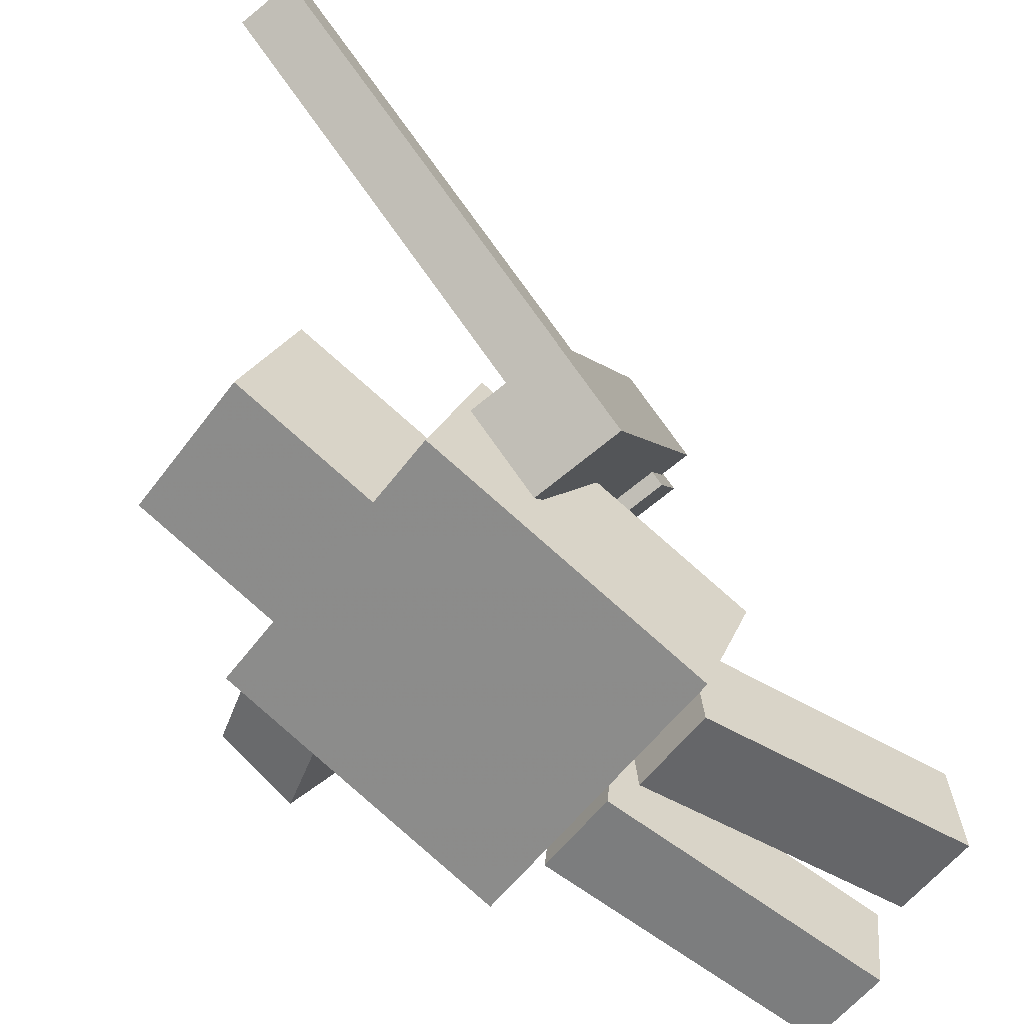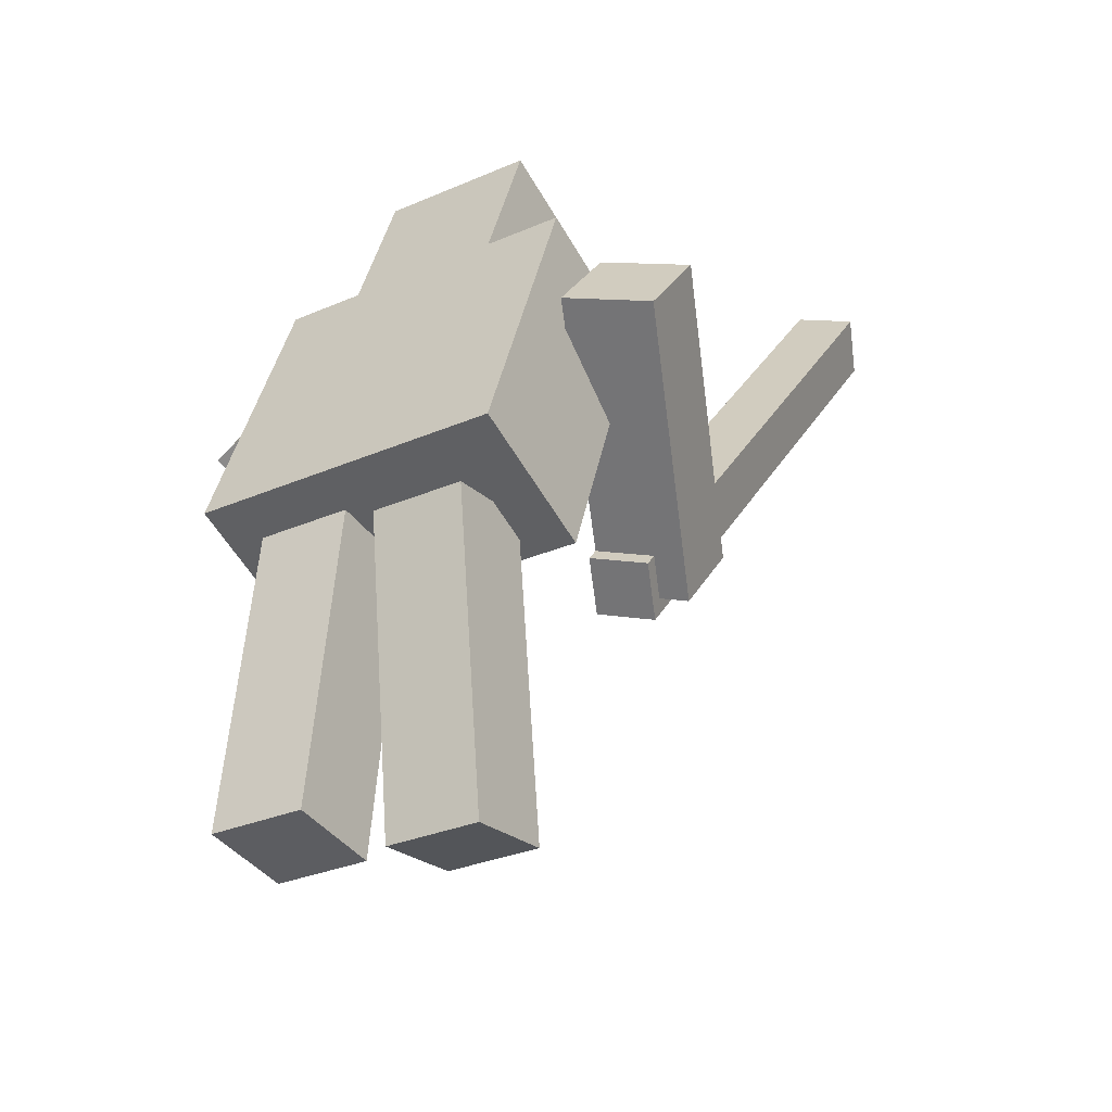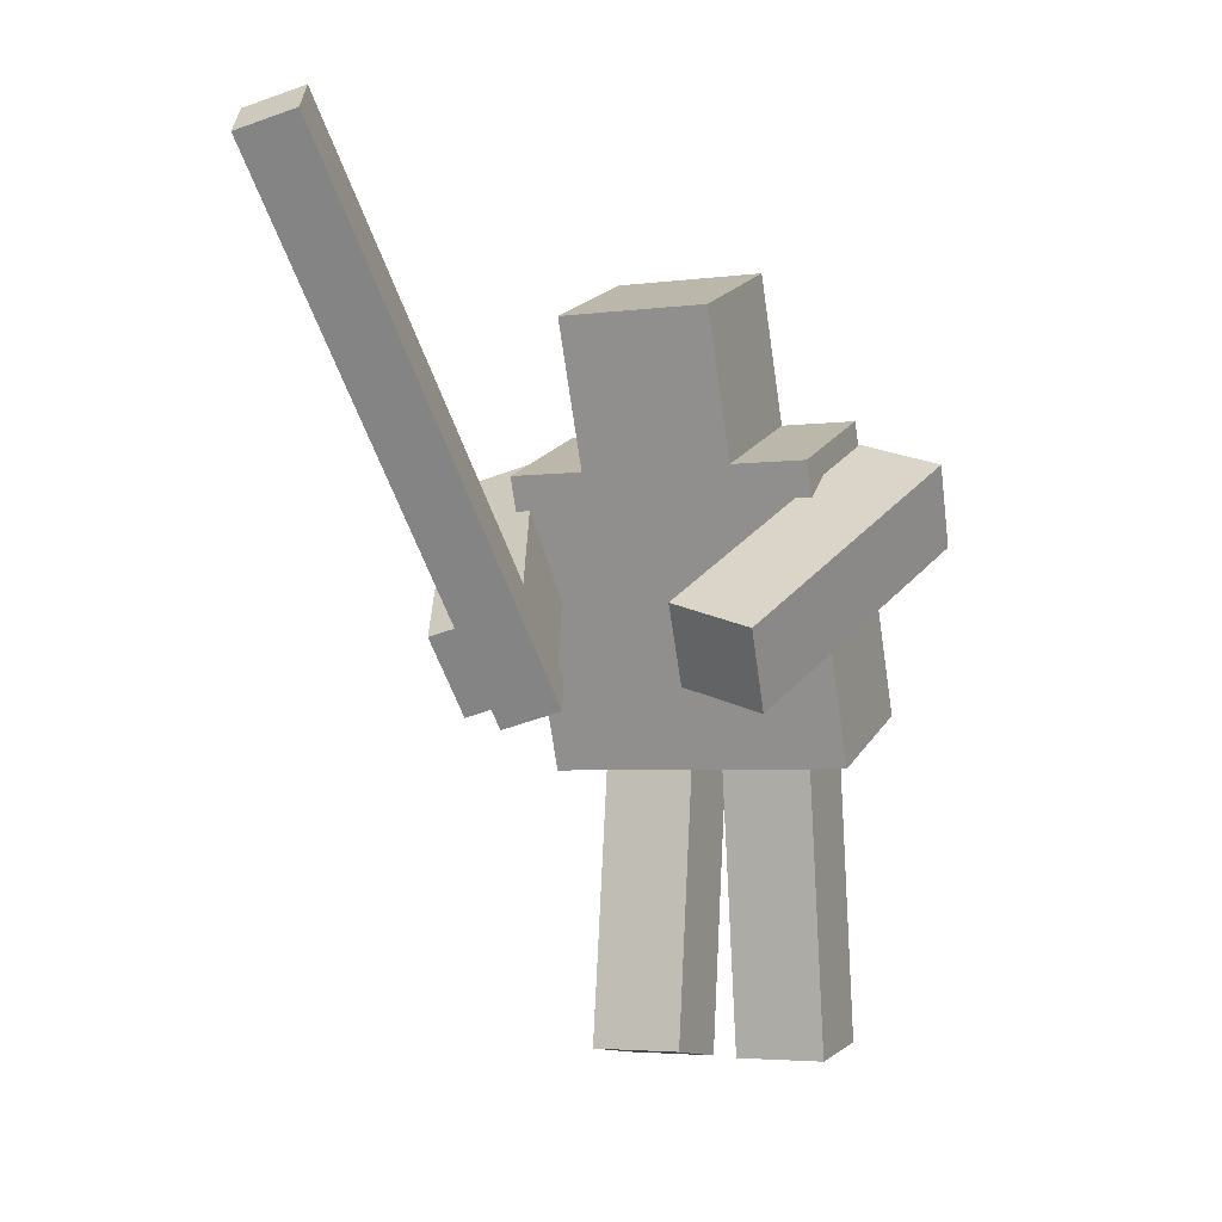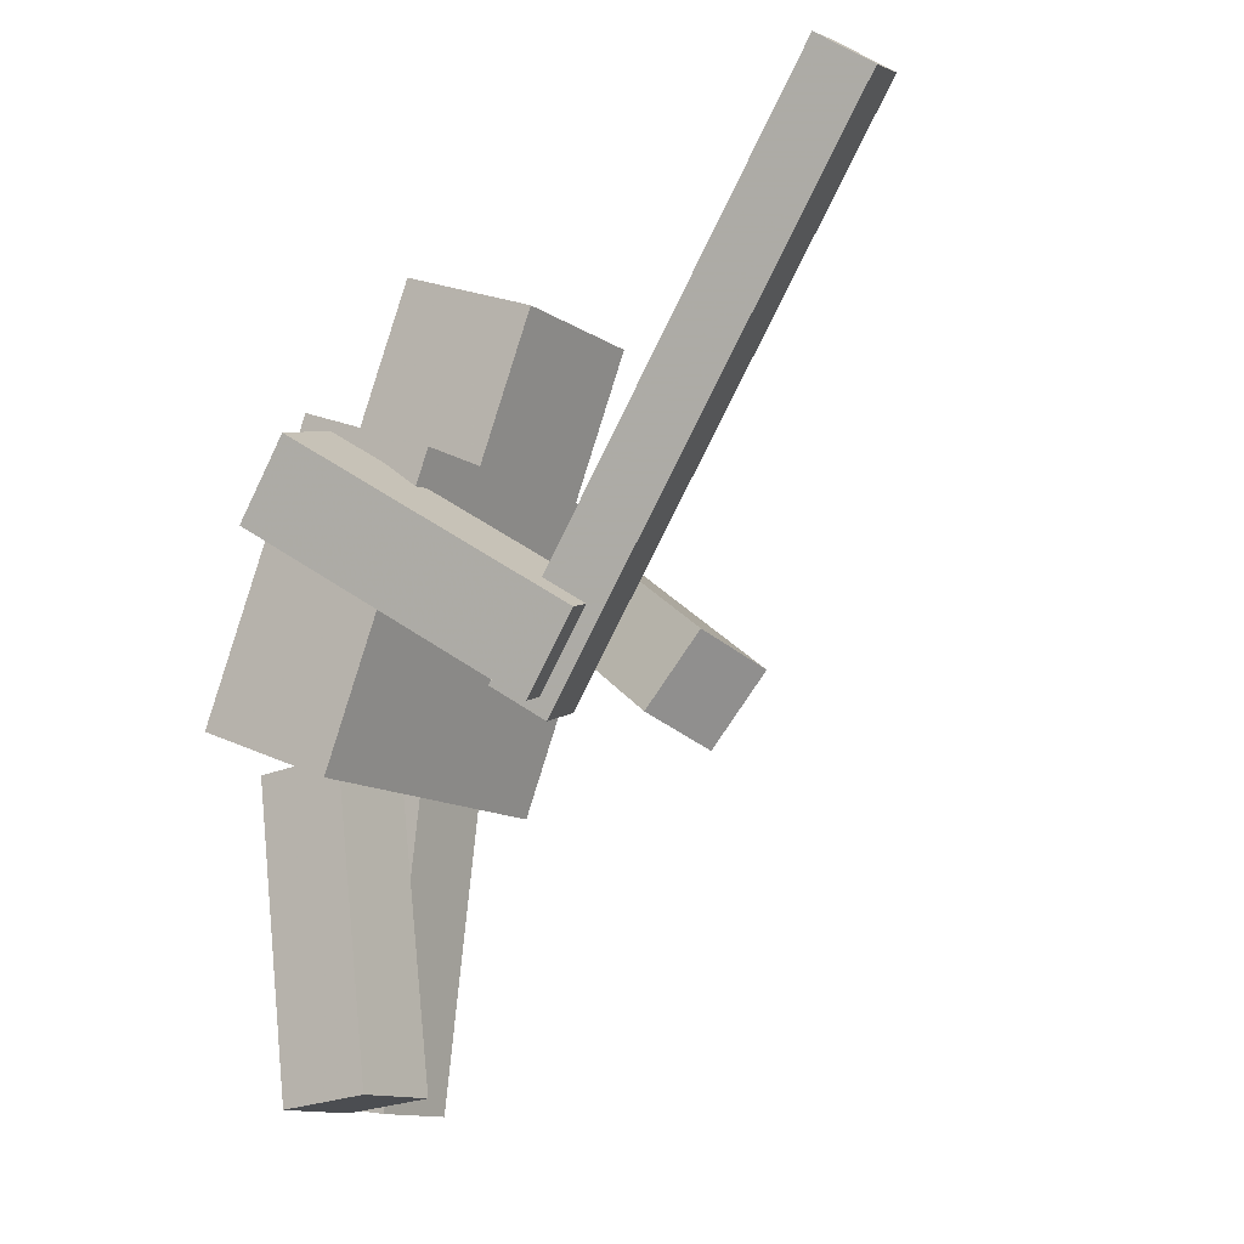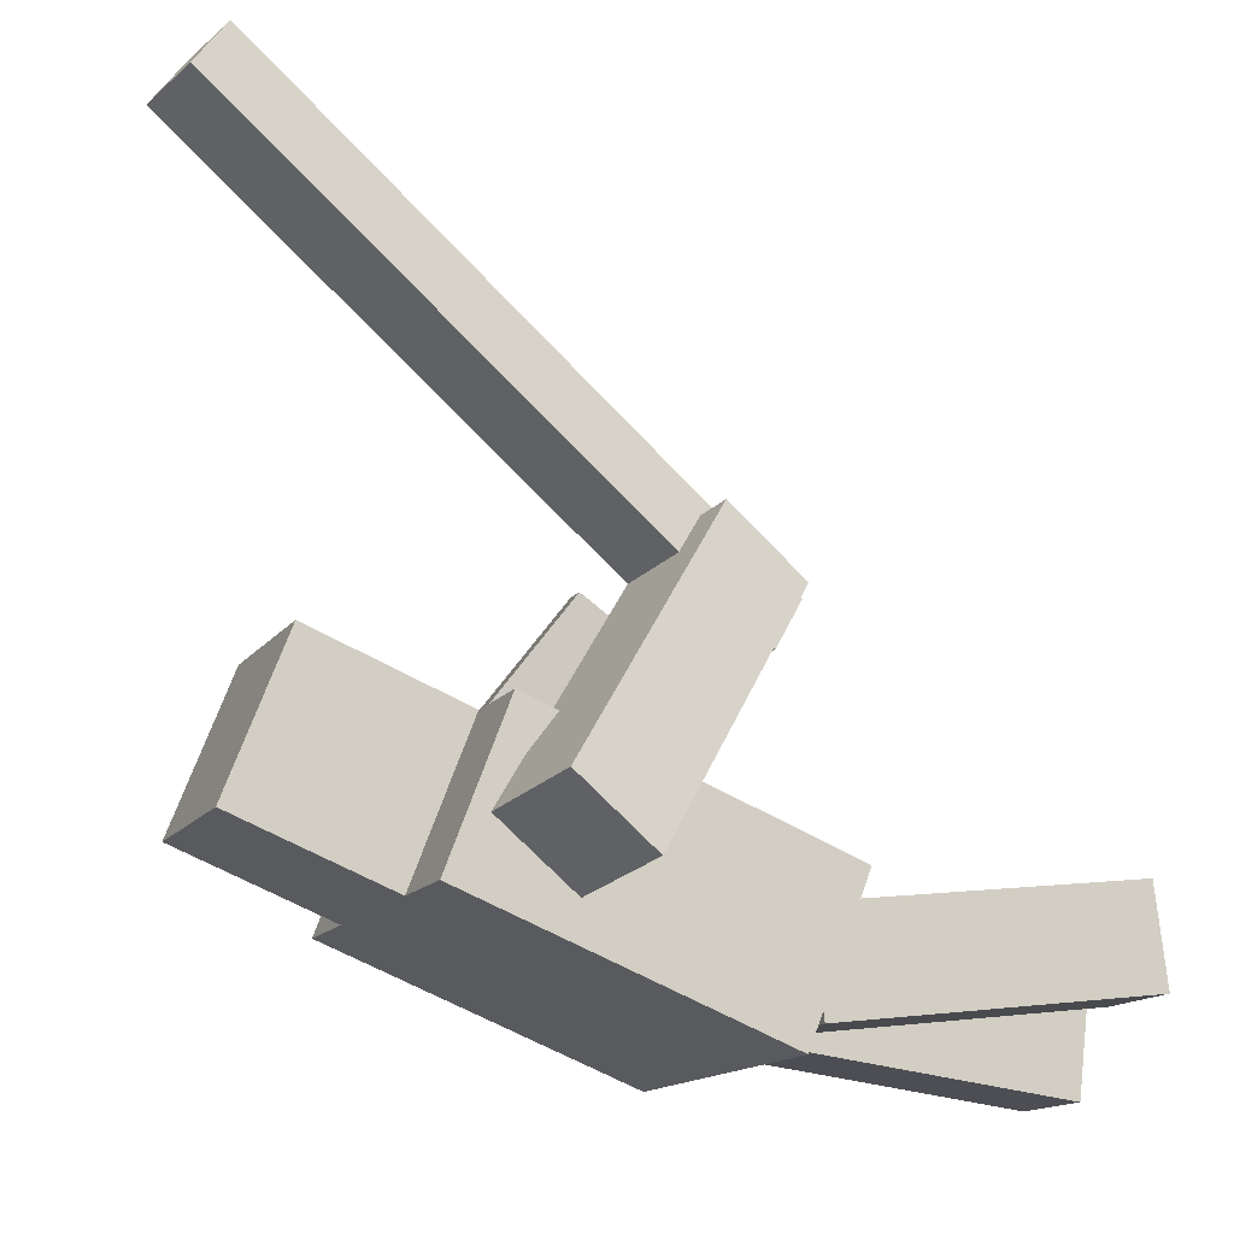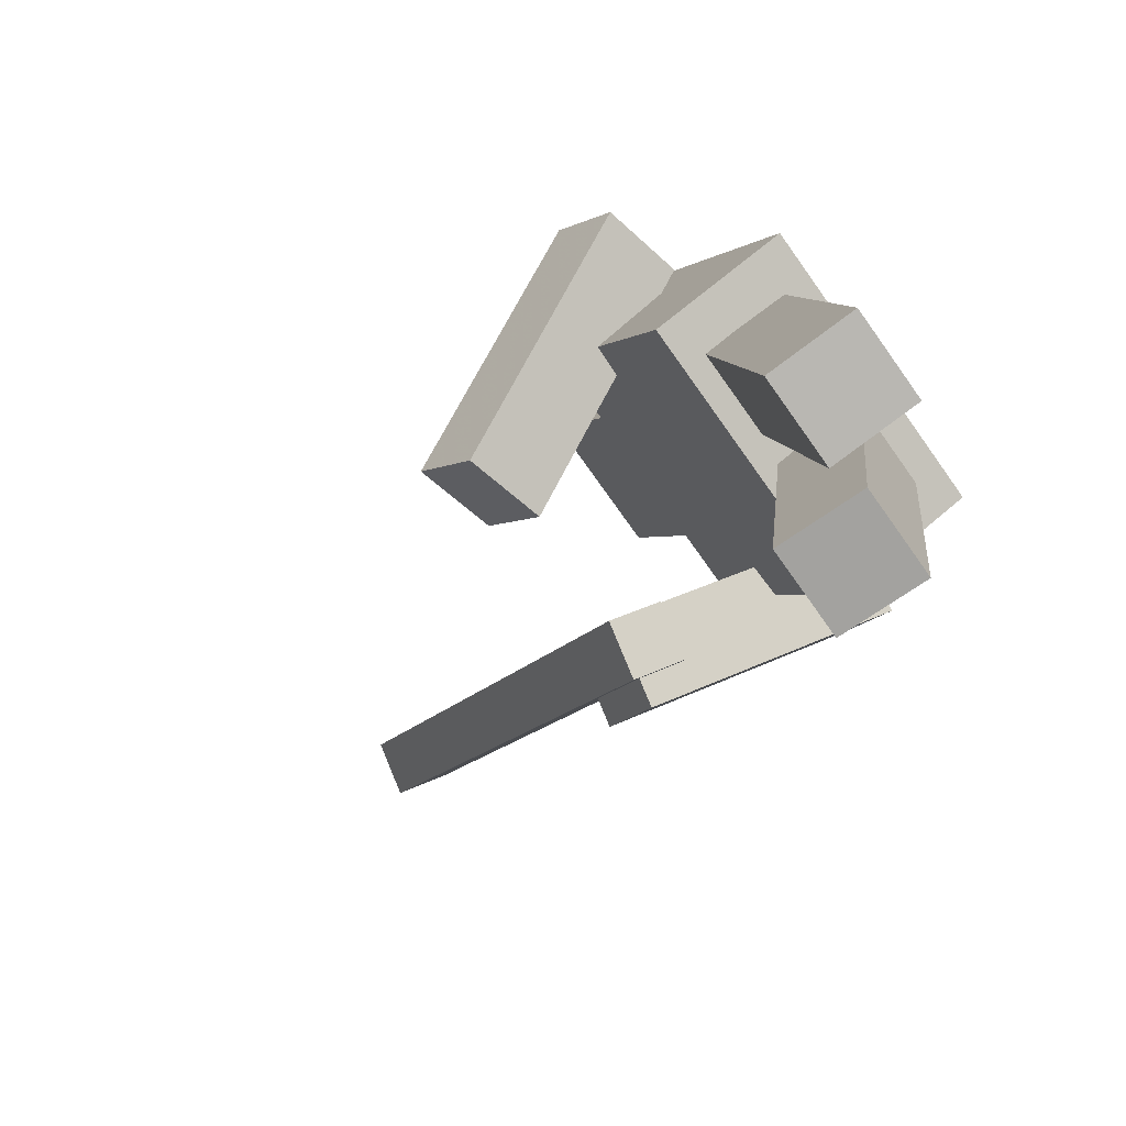
<metadata>
{"format":"obj","ext":"obj","renderer":"f3d","projection":"perspective","resolution":1024,"background":"white","views":[{"elev":-55.6,"azim":-125.9,"up":"+Z"},{"elev":-30.7,"azim":-148.2,"up":"+Y"},{"elev":-4.1,"azim":23.8,"up":"+Y"},{"elev":-12.6,"azim":-56.4,"up":"+Y"},{"elev":-14.4,"azim":-112.6,"up":"+Z"},{"elev":-77.6,"azim":125.6,"up":"+Y"}]}
</metadata>
<code>
o 立方体
v 0.5 1.112 1.126
v 0.5 2.044 1.486
v 0.5 0.9316 1.593
v 0.5 1.865 1.953
v -0.5 1.112 1.126
v -0.5 2.044 1.486
v -0.5 0.9316 1.593
v -0.5 1.865 1.953
v 0.25 2.044 1.486
v 0.25 2.511 1.666
v 0.25 1.865 1.953
v 0.25 2.331 2.133
v -0.25 2.044 1.486
v -0.25 2.511 1.666
v -0.25 1.865 1.953
v -0.25 2.331 2.133
f 1 2 4 3
f 3 4 8 7
f 7 8 6 5
f 5 6 2 1
f 3 7 5 1
f 8 4 2 6
f 9 10 12 11
f 11 12 16 15
f 15 16 14 13
f 13 14 10 9
f 11 15 13 9
f 16 12 10 14
o 立方体.001
v -0.2038 1.168 2.235
v -0.5326 1.708 1.46
v -0.2372 1.406 2.415
v -0.566 1.946 1.64
v -0.4851 1.083 2.295
v -0.8139 1.623 1.521
v -0.5185 1.321 2.475
v -0.8474 1.861 1.7
v -0.1818 1.102 2.244
v -0.2475 1.21 2.089
v -0.4046 2.687 3.443
v -0.4704 2.795 3.288
v -0.3693 1.045 2.284
v -0.4351 1.153 2.129
v -0.5922 2.63 3.483
v -0.658 2.738 3.328
f 17 18 20 19
f 19 20 24 23
f 23 24 22 21
f 21 22 18 17
f 19 23 21 17
f 24 20 18 22
f 25 26 28 27
f 27 28 32 31
f 31 32 30 29
f 29 30 26 25
f 27 31 29 25
f 32 28 26 30
o 立方体.002
v 0.4851 1.083 2.295
v 0.8139 1.623 1.521
v 0.5185 1.321 2.475
v 0.8474 1.861 1.7
v 0.2038 1.168 2.235
v 0.5326 1.708 1.46
v 0.2372 1.406 2.415
v 0.566 1.946 1.64
f 33 34 36 35
f 35 36 40 39
f 39 40 38 37
f 37 38 34 33
f 35 39 37 33
f 40 36 34 38
o 立方体.003
v -0.05 -0.001355 1.344
v -0.05 0.9911 1.221
v -0.05 0.03537 1.641
v -0.05 1.028 1.519
v -0.35 -0.001355 1.344
v -0.35 0.9911 1.221
v -0.35 0.03537 1.641
v -0.35 1.028 1.519
f 41 42 44 43
f 43 44 48 47
f 47 48 46 45
f 45 46 42 41
f 43 47 45 41
f 48 44 42 46
o 立方体.004
v 0.35 0.03537 1.099
v 0.35 1.028 1.221
v 0.35 -0.001355 1.397
v 0.35 0.9911 1.519
v 0.05 0.03537 1.099
v 0.05 1.028 1.221
v 0.05 -0.001355 1.397
v 0.05 0.9911 1.519
f 49 50 52 51
f 51 52 56 55
f 55 56 54 53
f 53 54 50 49
f 51 55 53 49
f 56 52 50 54

</code>
